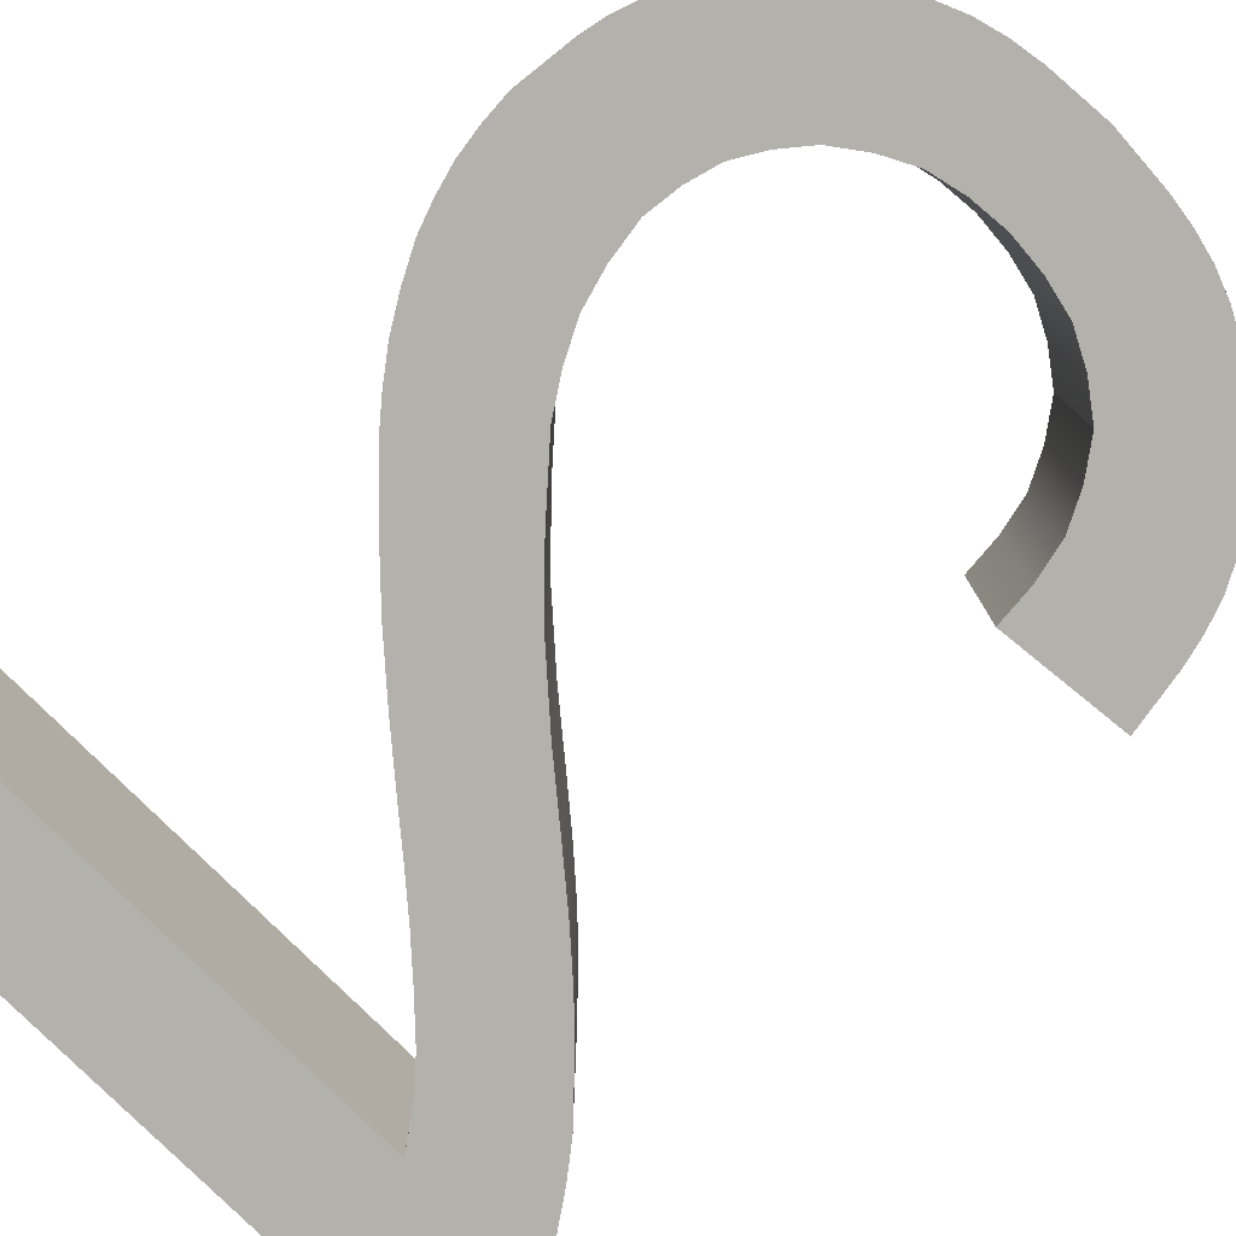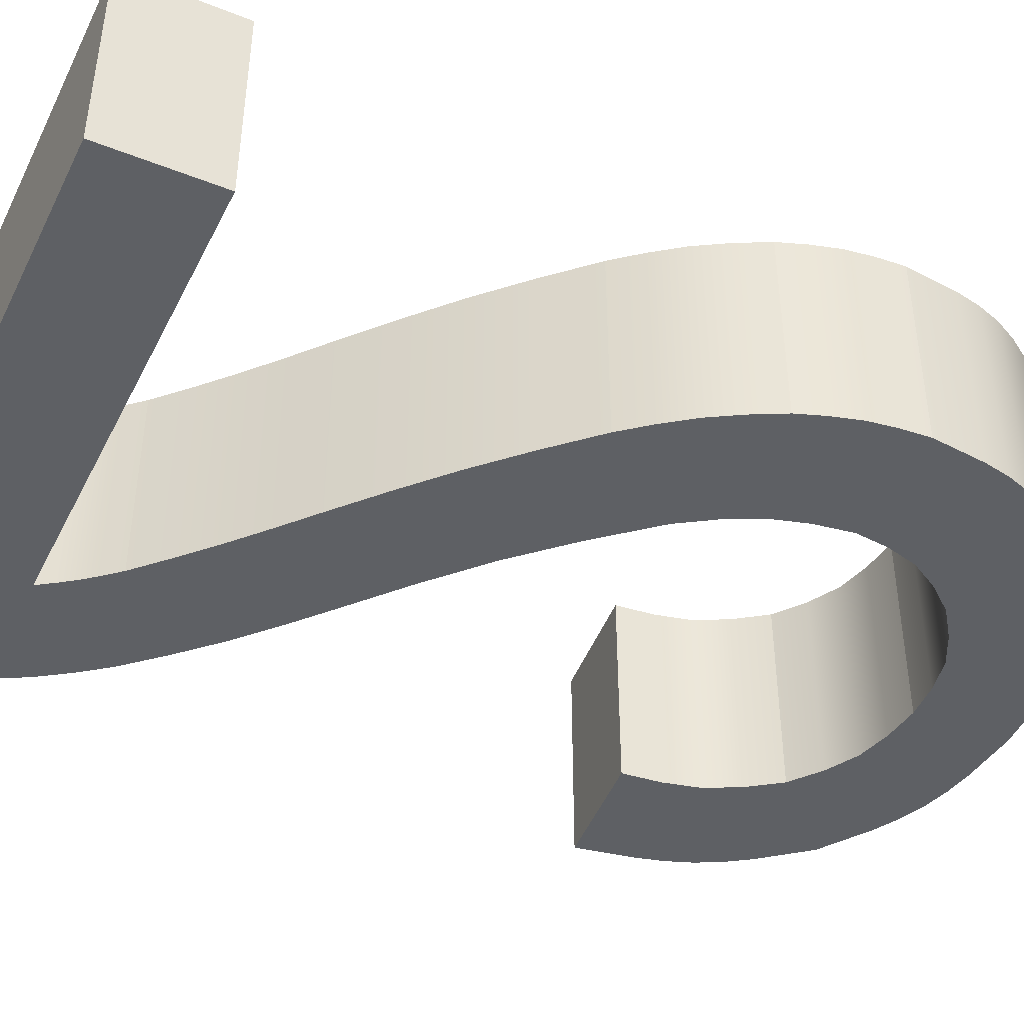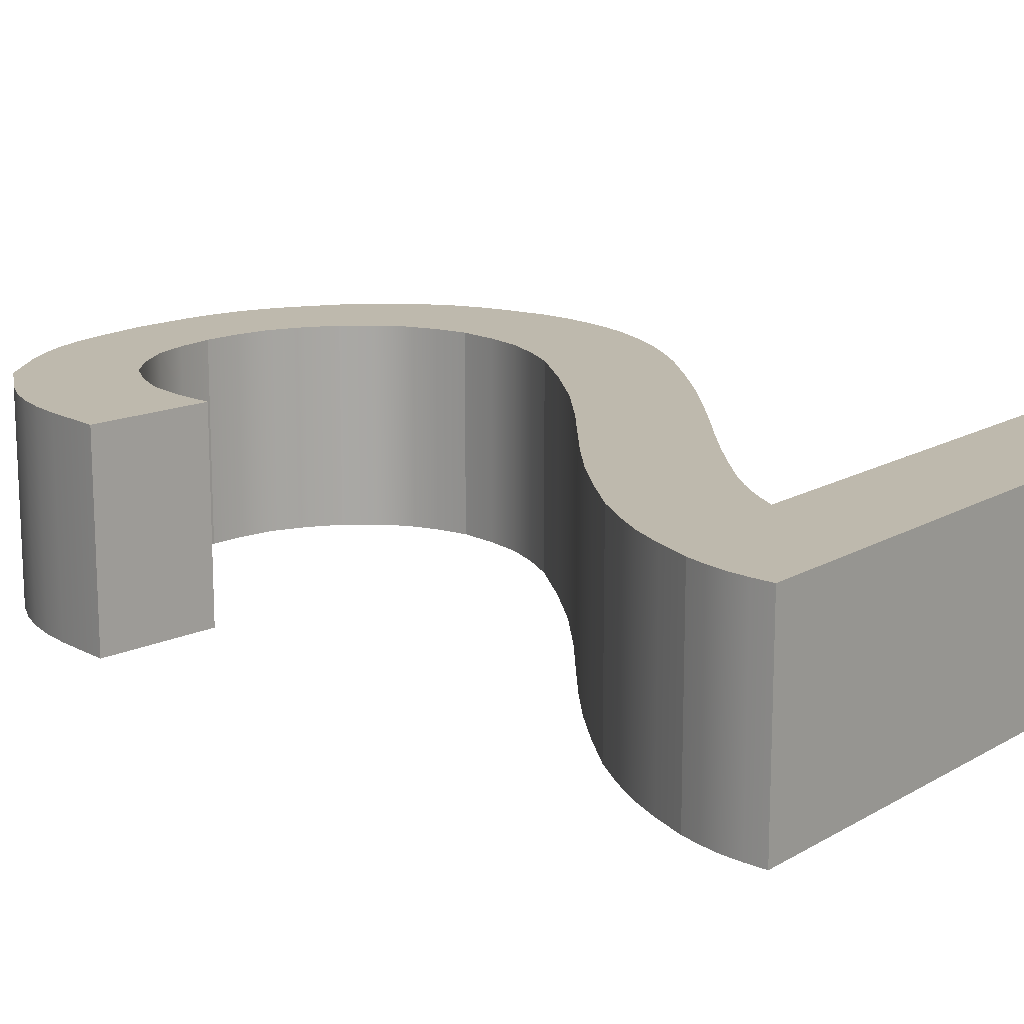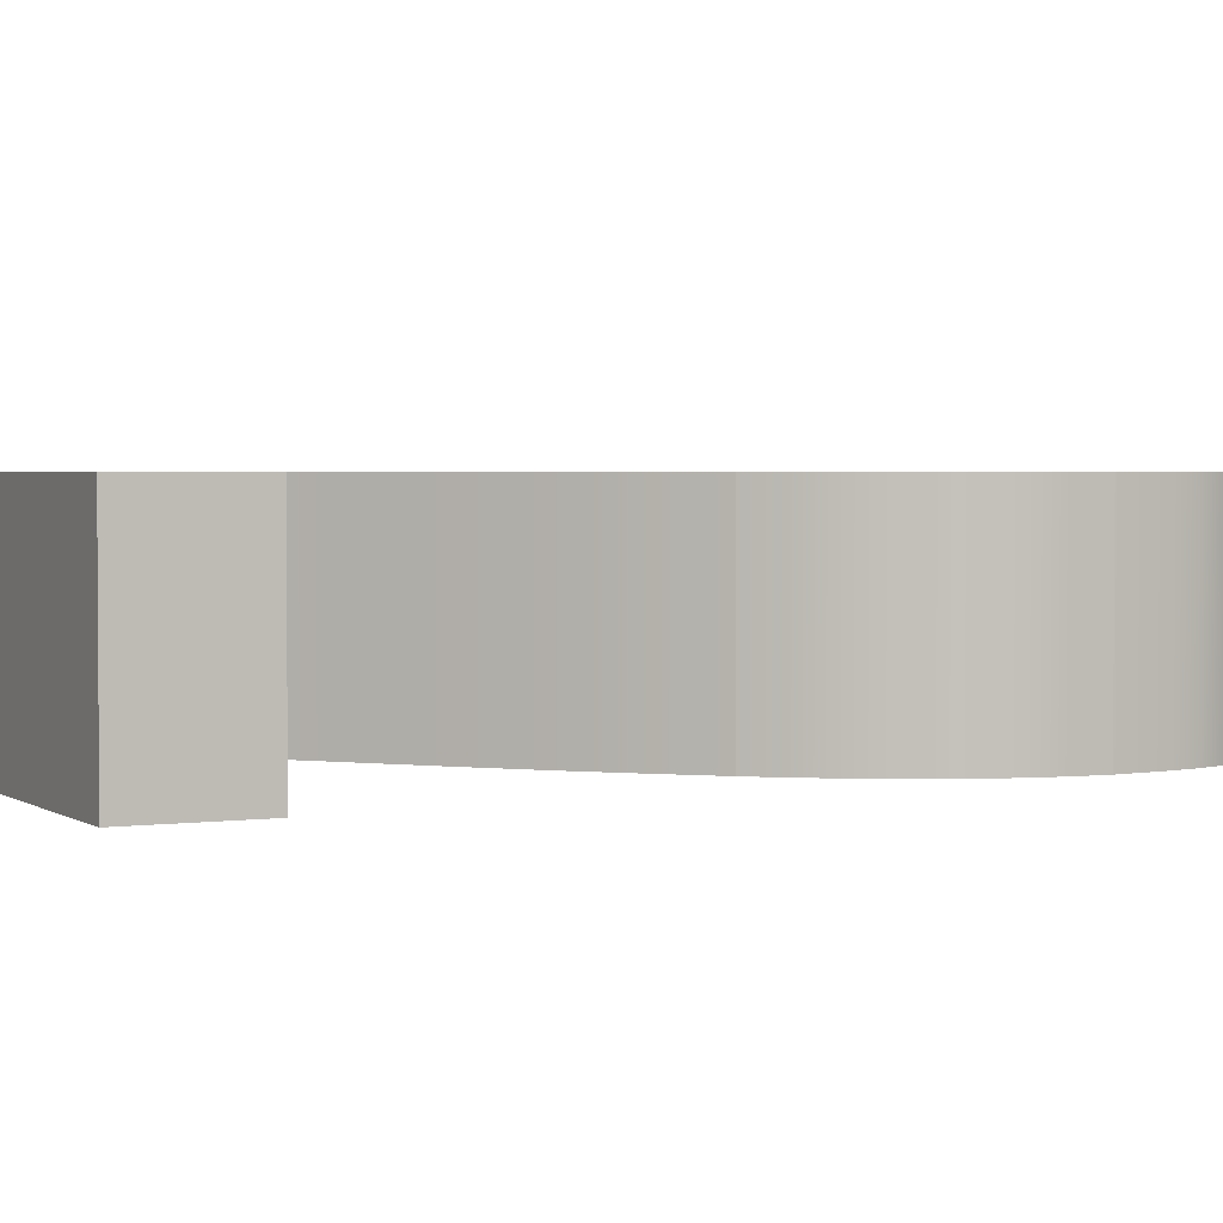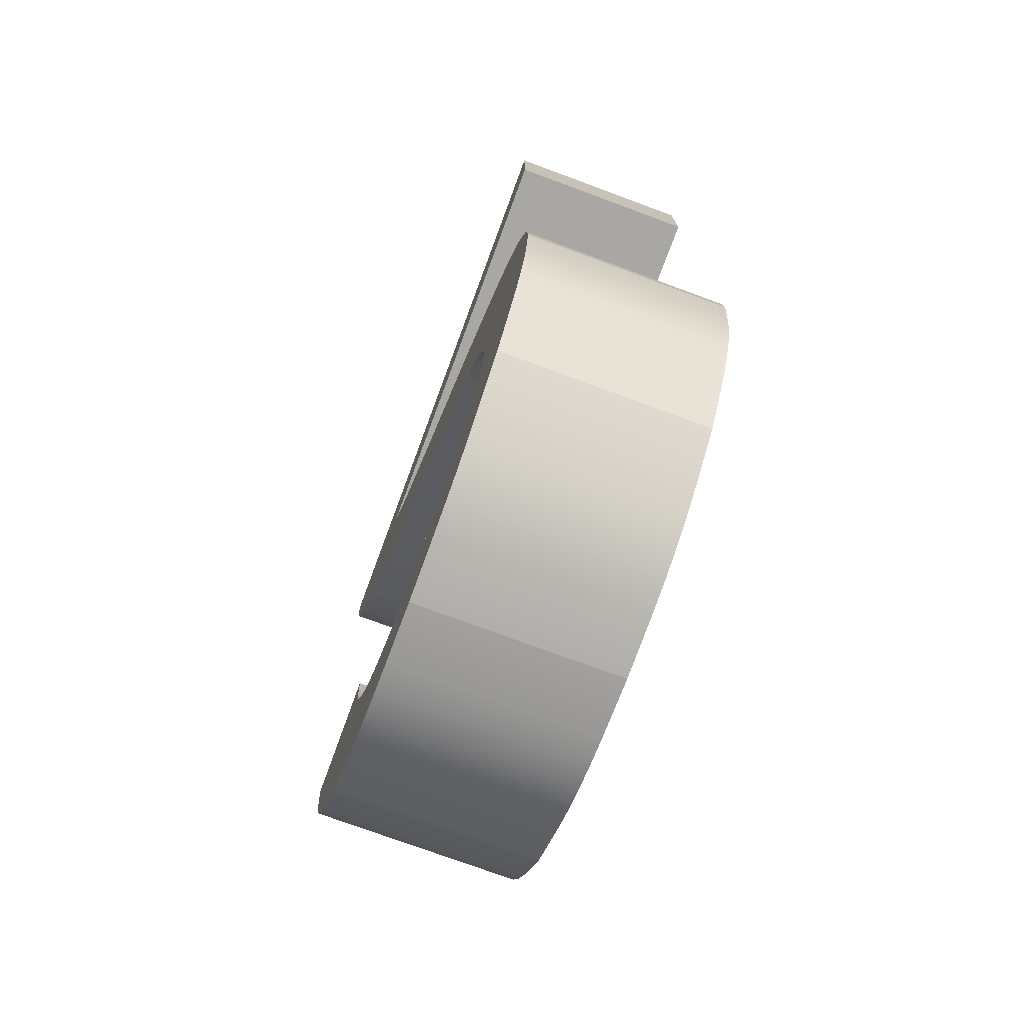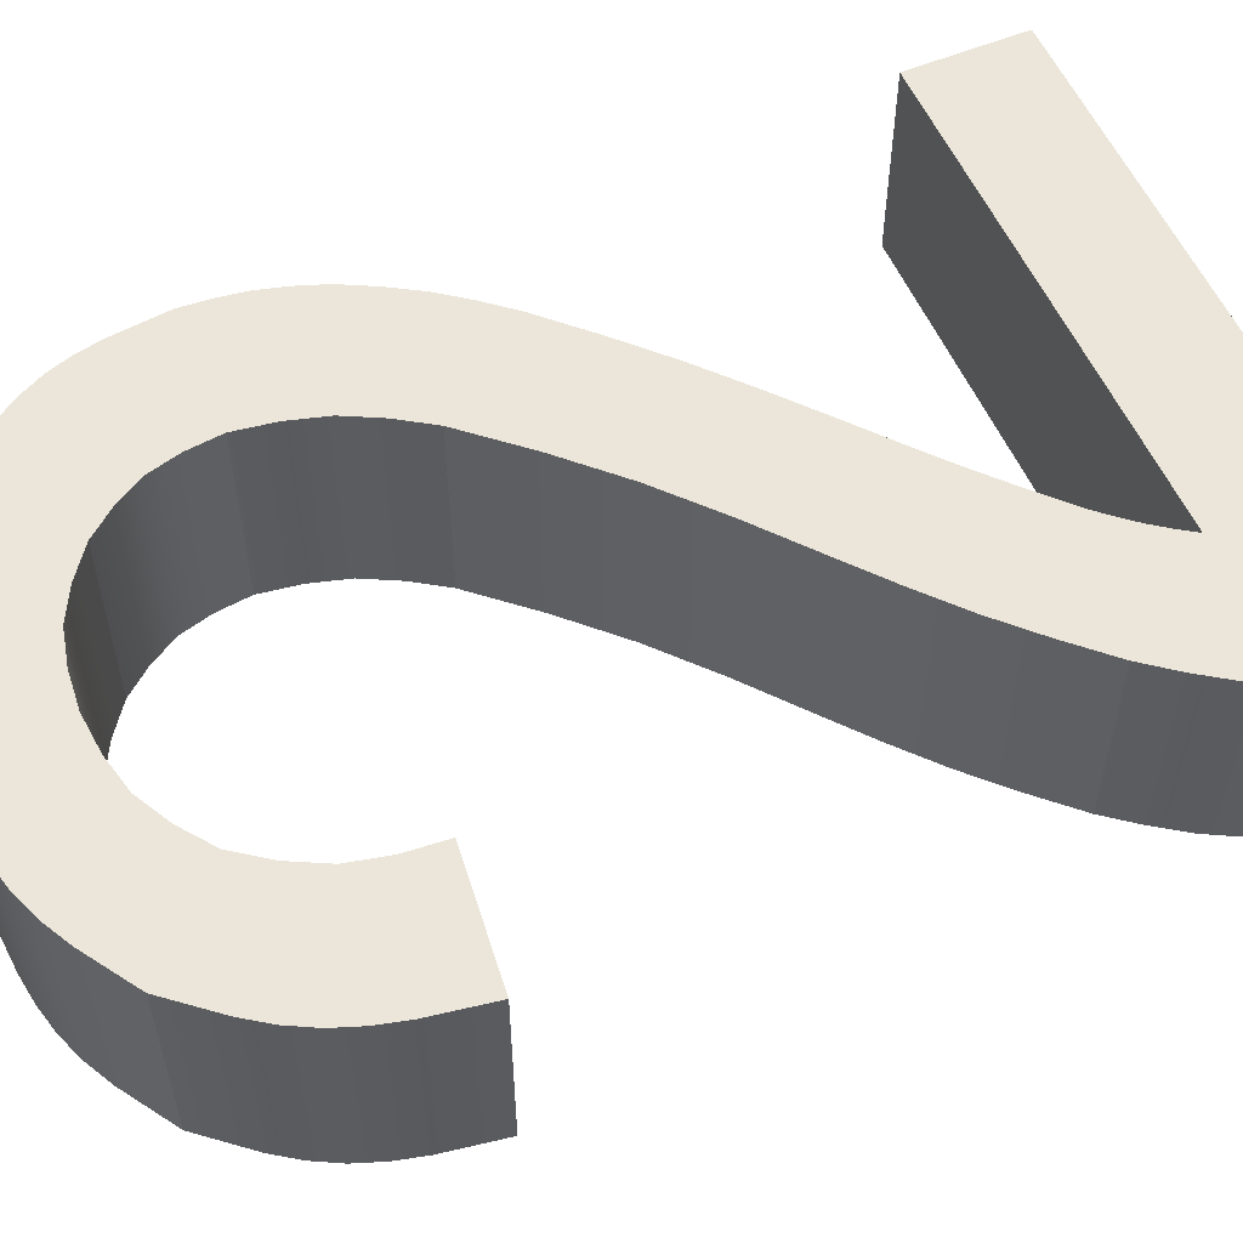
<metadata>
{"format":"obj","ext":"obj","renderer":"f3d","projection":"perspective","resolution":1024,"background":"white","views":[{"elev":-79.0,"azim":135.1,"up":"+Y"},{"elev":-42.9,"azim":64.7,"up":"+Y"},{"elev":15.1,"azim":-50.7,"up":"+Y"},{"elev":2.5,"azim":63.5,"up":"+Y"},{"elev":-74.8,"azim":69.7,"up":"+Z"},{"elev":56.0,"azim":-113.4,"up":"+Y"}]}
</metadata>
<code>
g Body1
v 3.41 0 1.042
v 3.41 0 0.9572
v 3.41 0.15 0.9572
v 3.41 0.15 1.042
v 2.937 0 1.042
v 2.937 0.15 1.042
v 2.947 0 0.9806
v 2.942 0 0.9955
v 2.939 0 1.011
v 2.937 0 1.026
v 2.937 0.15 1.026
v 2.939 0.15 1.011
v 2.942 0.15 0.9955
v 2.947 0.15 0.9806
v 3.005 0 0.8854
v 2.987 0 0.9075
v 2.972 0 0.9306
v 2.959 0 0.9551
v 2.959 0.15 0.9551
v 2.972 0.15 0.9306
v 2.987 0.15 0.9075
v 3.005 0.15 0.8854
v 3.12 0 0.777
v 3.089 0 0.8025
v 3.06 0 0.8288
v 3.032 0 0.8566
v 3.032 0.15 0.8566
v 3.06 0.15 0.8288
v 3.089 0.15 0.8025
v 3.12 0.15 0.777
v 3.278 0 0.6257
v 3.241 0 0.6666
v 3.203 0 0.7056
v 3.162 0 0.742
v 3.162 0.15 0.742
v 3.203 0.15 0.7056
v 3.241 0.15 0.6666
v 3.278 0.15 0.6257
v 3.319 0 0.5197
v 3.314 0 0.5484
v 3.307 0 0.5758
v 3.293 0 0.6013
v 3.293 0.15 0.6013
v 3.307 0.15 0.5758
v 3.314 0.15 0.5484
v 3.319 0.15 0.5197
v 3.281 0 0.4318
v 3.297 0 0.451
v 3.309 0 0.4717
v 3.316 0 0.4949
v 3.316 0.15 0.4949
v 3.309 0.15 0.4717
v 3.297 0.15 0.451
v 3.281 0.15 0.4318
v 3.184 0 0.3957
v 3.211 0 0.398
v 3.236 0 0.4039
v 3.259 0 0.416
v 3.259 0.15 0.416
v 3.236 0.15 0.4039
v 3.211 0.15 0.398
v 3.184 0.15 0.3957
v 3.082 0 0.4338
v 3.105 0 0.417
v 3.129 0 0.4043
v 3.156 0 0.3981
v 3.156 0.15 0.3981
v 3.129 0.15 0.4043
v 3.105 0.15 0.417
v 3.082 0.15 0.4338
v 3.044 0 0.5392
v 3.046 0 0.5101
v 3.052 0 0.4824
v 3.065 0 0.4573
v 3.065 0.15 0.4573
v 3.052 0.15 0.4824
v 3.046 0.15 0.5101
v 3.044 0.15 0.5392
v 2.953 0 0.5299
v 2.953 0.15 0.5299
v 3.023 0 0.3761
v 2.995 0 0.4096
v 2.983 0 0.4272
v 2.973 0 0.4459
v 2.966 0 0.4658
v 2.961 0 0.4867
v 2.961 0.15 0.4867
v 2.966 0.15 0.4658
v 2.973 0.15 0.4459
v 2.983 0.15 0.4272
v 2.995 0.15 0.4096
v 3.023 0.15 0.3761
v 3.186 0 0.3229
v 3.142 0 0.326
v 3.12 0 0.3293
v 3.099 0 0.3345
v 3.079 0 0.3422
v 3.06 0 0.3523
v 3.06 0.15 0.3523
v 3.079 0.15 0.3422
v 3.099 0.15 0.3345
v 3.12 0.15 0.3293
v 3.142 0.15 0.326
v 3.186 0.15 0.3229
v 3.349 0 0.38
v 3.312 0 0.3545
v 3.293 0 0.3438
v 3.273 0 0.3354
v 3.252 0 0.3298
v 3.23 0 0.3263
v 3.23 0.15 0.3263
v 3.252 0.15 0.3298
v 3.273 0.15 0.3354
v 3.293 0.15 0.3438
v 3.312 0.15 0.3545
v 3.349 0.15 0.38
v 3.409 0 0.5216
v 3.404 0 0.4818
v 3.4 0 0.4626
v 3.394 0 0.4444
v 3.385 0 0.4272
v 3.374 0 0.411
v 3.374 0.15 0.411
v 3.385 0.15 0.4272
v 3.394 0.15 0.4444
v 3.4 0.15 0.4626
v 3.404 0.15 0.4818
v 3.409 0.15 0.5216
v 3.391 0 0.6061
v 3.399 0 0.5856
v 3.404 0 0.5648
v 3.407 0 0.5434
v 3.407 0.15 0.5434
v 3.404 0.15 0.5648
v 3.399 0.15 0.5856
v 3.391 0.15 0.6061
v 3.333 0 0.6935
v 3.35 0 0.6733
v 3.366 0 0.6522
v 3.379 0 0.6296
v 3.379 0.15 0.6296
v 3.366 0.15 0.6522
v 3.35 0.15 0.6733
v 3.333 0.15 0.6935
v 3.197 0 0.8195
v 3.233 0 0.7895
v 3.267 0 0.7587
v 3.3 0 0.7266
v 3.3 0.15 0.7266
v 3.267 0.15 0.7587
v 3.233 0.15 0.7895
v 3.197 0.15 0.8195
v 3.096 0 0.9098
v 3.121 0 0.8864
v 3.146 0 0.8635
v 3.171 0 0.8413
v 3.171 0.15 0.8413
v 3.146 0.15 0.8635
v 3.121 0.15 0.8864
v 3.096 0.15 0.9098
v 3.059 0 0.9572
v 3.067 0 0.9447
v 3.076 0 0.9325
v 3.086 0 0.921
v 3.086 0.15 0.921
v 3.076 0.15 0.9325
v 3.067 0.15 0.9447
v 3.059 0.15 0.9572
f 1 2 4
f 4 2 3
f 5 1 6
f 6 1 4
f 7 8 14
f 14 8 13
f 13 8 9
f 13 9 12
f 12 9 10
f 12 10 11
f 11 10 5
f 11 5 6
f 15 16 22
f 22 16 21
f 21 16 17
f 21 17 20
f 20 17 18
f 20 18 19
f 19 18 7
f 19 7 14
f 23 24 30
f 30 24 29
f 29 24 25
f 29 25 28
f 28 25 26
f 28 26 27
f 27 26 15
f 27 15 22
f 31 32 38
f 38 32 37
f 37 32 33
f 37 33 36
f 36 33 34
f 36 34 35
f 35 34 23
f 35 23 30
f 39 40 46
f 46 40 45
f 45 40 41
f 45 41 44
f 44 41 42
f 44 42 43
f 43 42 31
f 43 31 38
f 47 48 54
f 54 48 53
f 53 48 49
f 53 49 52
f 52 49 50
f 52 50 51
f 51 50 39
f 51 39 46
f 55 56 62
f 62 56 61
f 61 56 57
f 61 57 60
f 60 57 58
f 60 58 59
f 59 58 47
f 59 47 54
f 63 64 70
f 70 64 69
f 69 64 65
f 69 65 68
f 68 65 66
f 68 66 67
f 67 66 55
f 67 55 62
f 71 72 78
f 78 72 77
f 77 72 73
f 77 73 76
f 76 73 74
f 76 74 75
f 75 74 63
f 75 63 70
f 79 71 80
f 80 71 78
f 81 82 92
f 92 82 91
f 91 82 83
f 91 83 90
f 90 83 84
f 90 84 89
f 89 84 85
f 89 85 88
f 88 85 86
f 88 86 87
f 87 86 79
f 87 79 80
f 93 94 104
f 104 94 103
f 103 94 95
f 103 95 102
f 102 95 96
f 102 96 101
f 101 96 97
f 101 97 100
f 100 97 98
f 100 98 99
f 99 98 81
f 99 81 92
f 105 106 116
f 116 106 115
f 115 106 107
f 115 107 114
f 114 107 108
f 114 108 113
f 113 108 109
f 113 109 112
f 112 109 110
f 112 110 111
f 111 110 93
f 111 93 104
f 117 118 128
f 128 118 127
f 127 118 119
f 127 119 126
f 126 119 120
f 126 120 125
f 125 120 121
f 125 121 124
f 124 121 122
f 124 122 123
f 123 122 105
f 123 105 116
f 129 130 136
f 136 130 135
f 135 130 131
f 135 131 134
f 134 131 132
f 134 132 133
f 133 132 117
f 133 117 128
f 137 138 144
f 144 138 143
f 143 138 139
f 143 139 142
f 142 139 140
f 142 140 141
f 141 140 129
f 141 129 136
f 145 146 152
f 152 146 151
f 151 146 147
f 151 147 150
f 150 147 148
f 150 148 149
f 149 148 137
f 149 137 144
f 153 154 160
f 160 154 159
f 159 154 155
f 159 155 158
f 158 155 156
f 158 156 157
f 157 156 145
f 157 145 152
f 161 162 168
f 168 162 167
f 167 162 163
f 167 163 166
f 166 163 164
f 166 164 165
f 165 164 153
f 165 153 160
f 2 161 3
f 3 161 168
f 3 168 4
f 4 168 6
f 6 168 11
f 11 168 12
f 12 168 13
f 13 168 14
f 14 168 19
f 19 168 20
f 20 168 21
f 21 168 22
f 22 168 167
f 22 167 166
f 22 166 27
f 27 166 165
f 27 165 160
f 27 160 28
f 28 160 159
f 28 159 29
f 29 159 158
f 29 158 30
f 30 158 157
f 30 157 152
f 30 152 35
f 35 152 151
f 35 151 36
f 36 151 150
f 36 150 37
f 37 150 149
f 37 149 38
f 38 149 144
f 38 144 143
f 38 143 43
f 43 143 142
f 43 142 141
f 43 141 44
f 44 141 136
f 44 136 135
f 44 135 45
f 45 135 134
f 45 134 133
f 45 133 46
f 46 133 128
f 46 128 127
f 46 127 51
f 51 127 126
f 51 126 125
f 51 125 52
f 52 125 124
f 52 124 123
f 52 123 53
f 53 123 116
f 53 116 54
f 54 116 115
f 54 115 59
f 59 115 114
f 59 114 113
f 59 113 60
f 60 113 112
f 60 112 111
f 60 111 61
f 61 111 104
f 61 104 62
f 62 104 67
f 67 104 103
f 67 103 68
f 68 103 102
f 68 102 101
f 68 101 69
f 69 101 100
f 69 100 99
f 69 99 70
f 70 99 92
f 70 92 75
f 75 92 91
f 75 91 90
f 75 90 76
f 76 90 89
f 76 89 88
f 76 88 77
f 77 88 87
f 77 87 80
f 80 78 77
f 2 1 161
f 161 1 5
f 161 5 10
f 10 9 161
f 161 9 8
f 161 8 7
f 7 18 161
f 161 18 17
f 161 17 16
f 16 15 161
f 161 15 162
f 162 15 163
f 163 15 26
f 163 26 164
f 164 26 153
f 153 26 25
f 153 25 154
f 154 25 24
f 154 24 155
f 155 24 23
f 155 23 156
f 156 23 145
f 145 23 34
f 145 34 146
f 146 34 33
f 146 33 147
f 147 33 32
f 147 32 148
f 148 32 31
f 148 31 137
f 137 31 138
f 138 31 42
f 138 42 139
f 139 42 140
f 140 42 41
f 140 41 129
f 129 41 130
f 130 41 40
f 130 40 131
f 131 40 132
f 132 40 39
f 132 39 117
f 117 39 118
f 118 39 50
f 118 50 119
f 119 50 120
f 120 50 49
f 120 49 121
f 121 49 122
f 122 49 48
f 122 48 105
f 105 48 47
f 105 47 106
f 106 47 58
f 106 58 107
f 107 58 108
f 108 58 57
f 108 57 109
f 109 57 110
f 110 57 56
f 110 56 93
f 93 56 55
f 93 55 66
f 93 66 94
f 94 66 65
f 94 65 95
f 95 65 96
f 96 65 64
f 96 64 97
f 97 64 98
f 98 64 63
f 98 63 81
f 81 63 74
f 81 74 82
f 82 74 83
f 83 74 73
f 83 73 84
f 84 73 85
f 85 73 72
f 85 72 86
f 86 72 79
f 79 72 71

</code>
